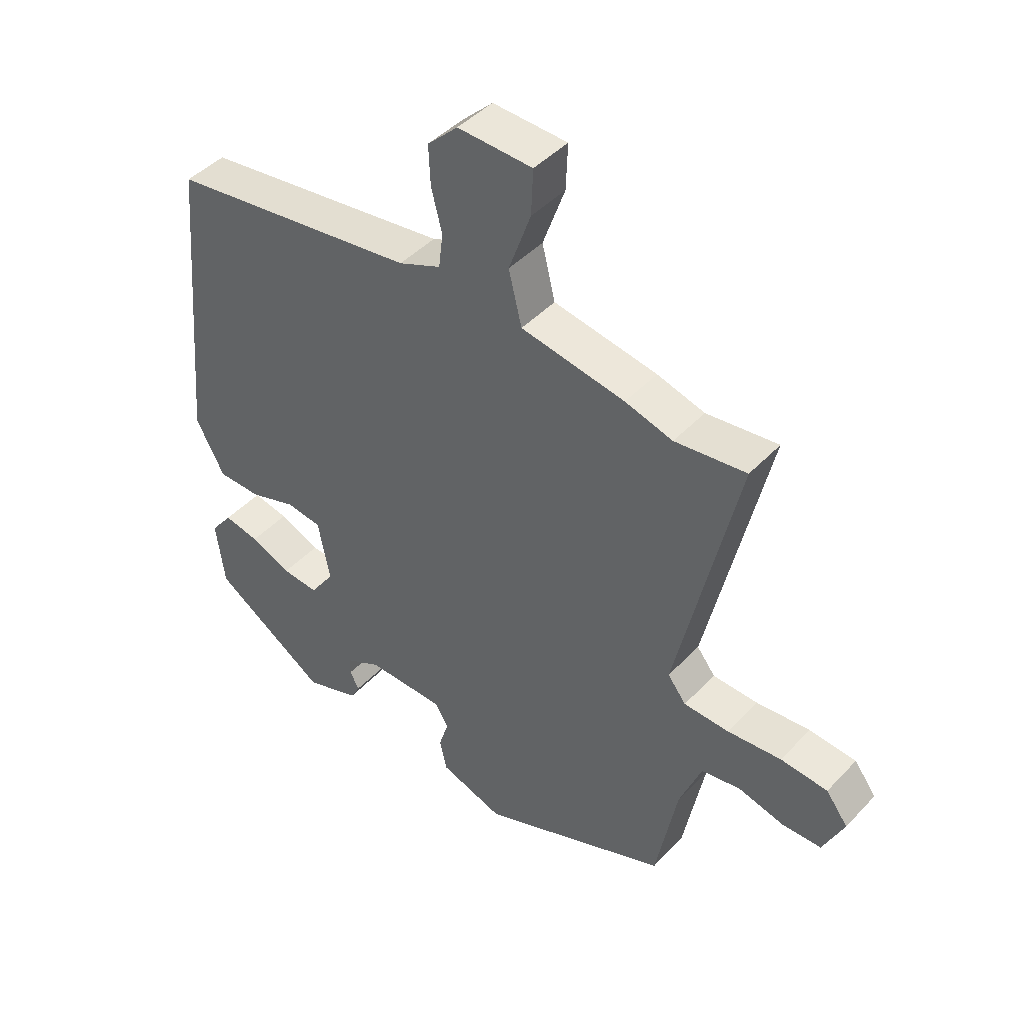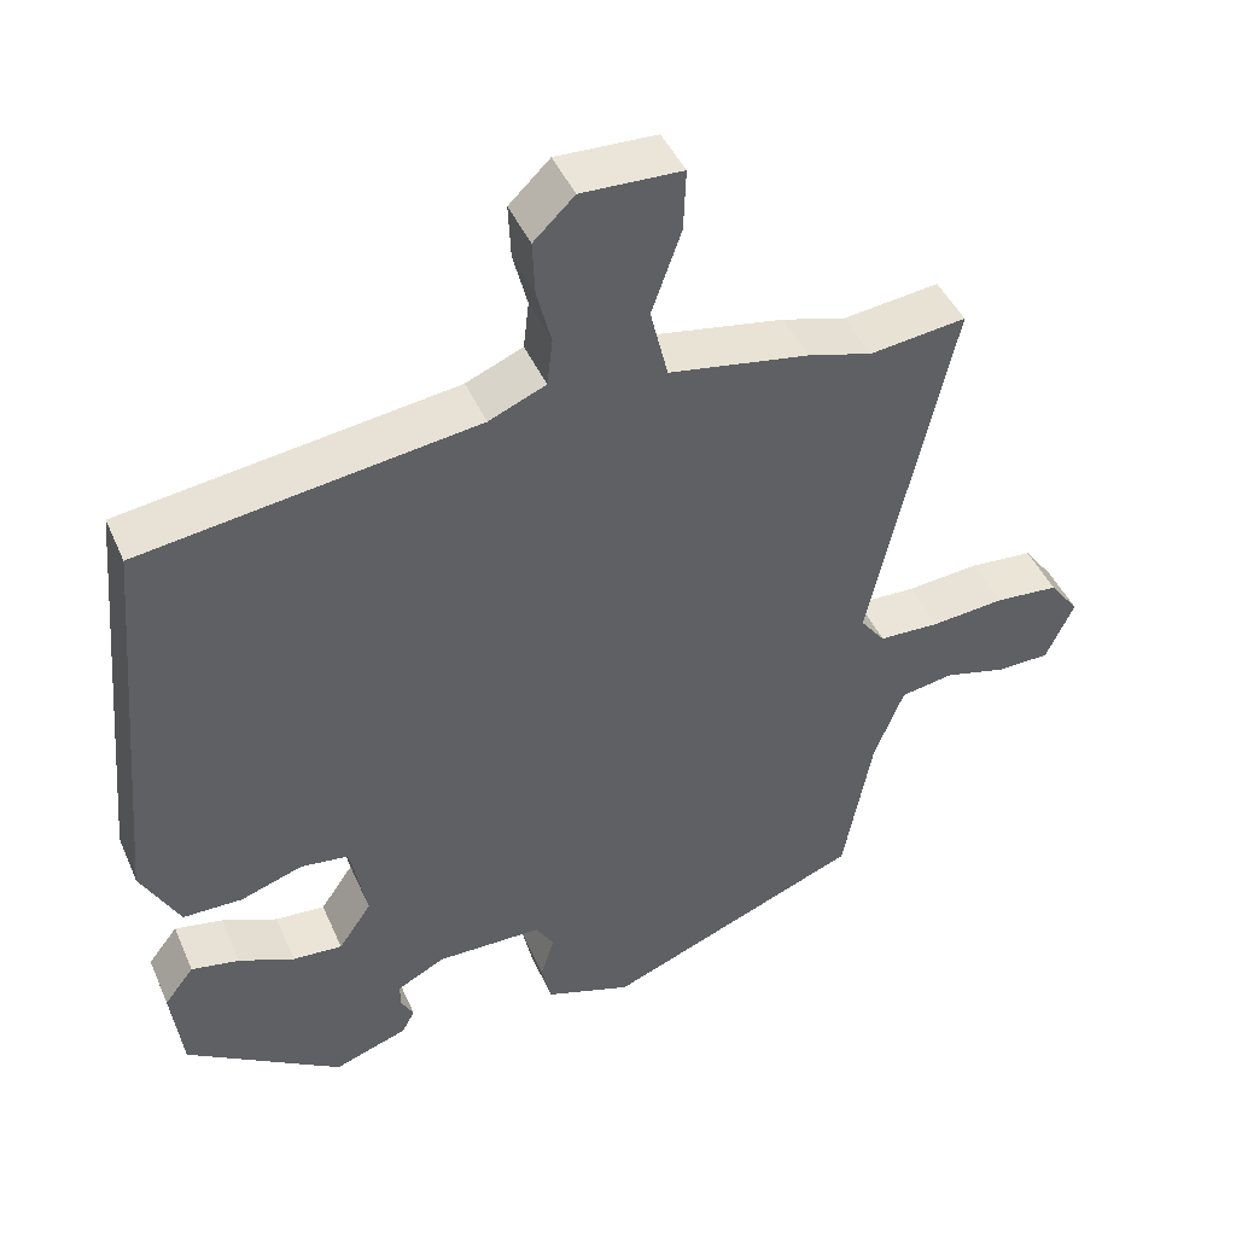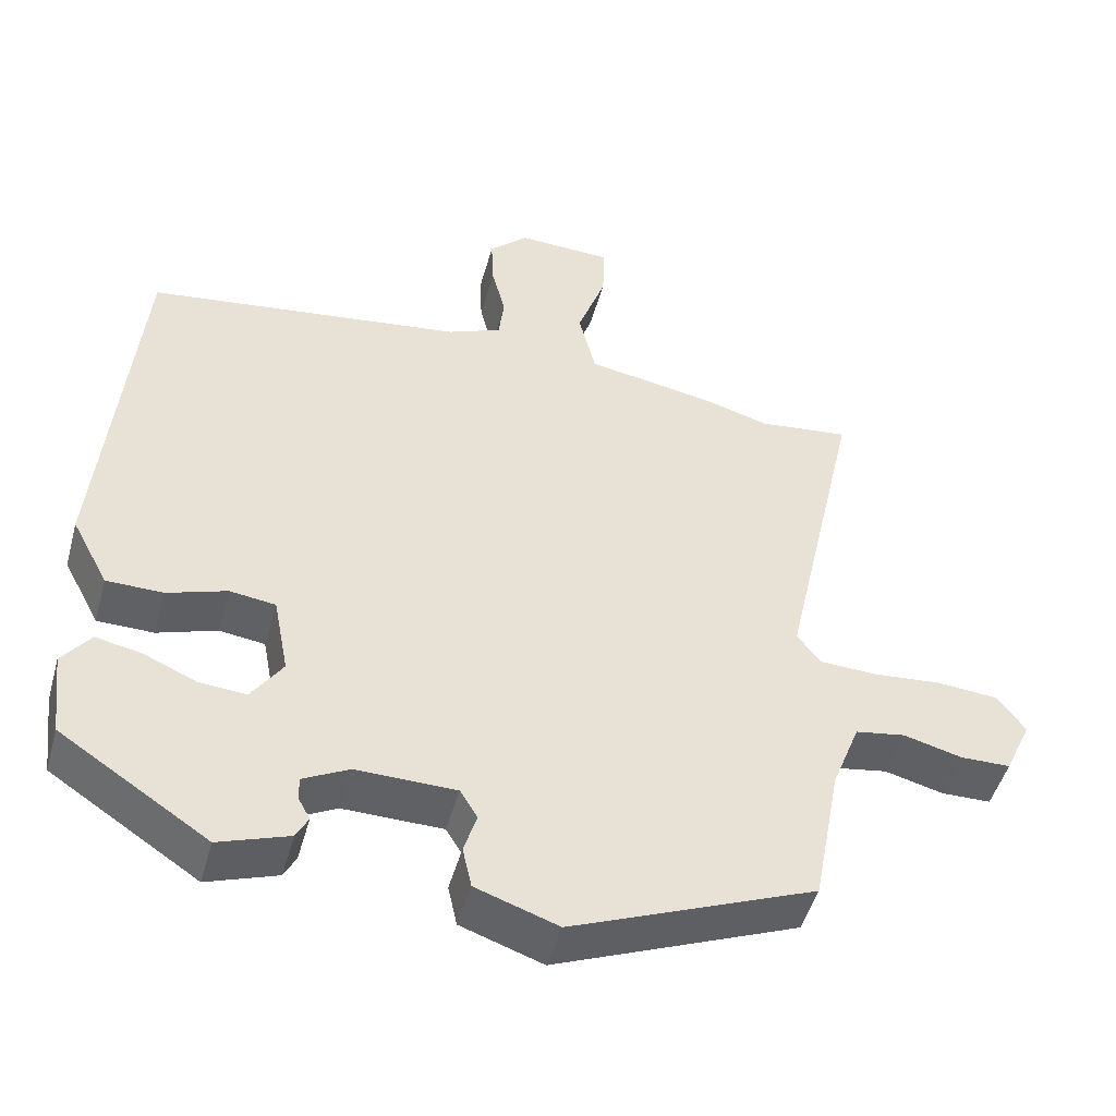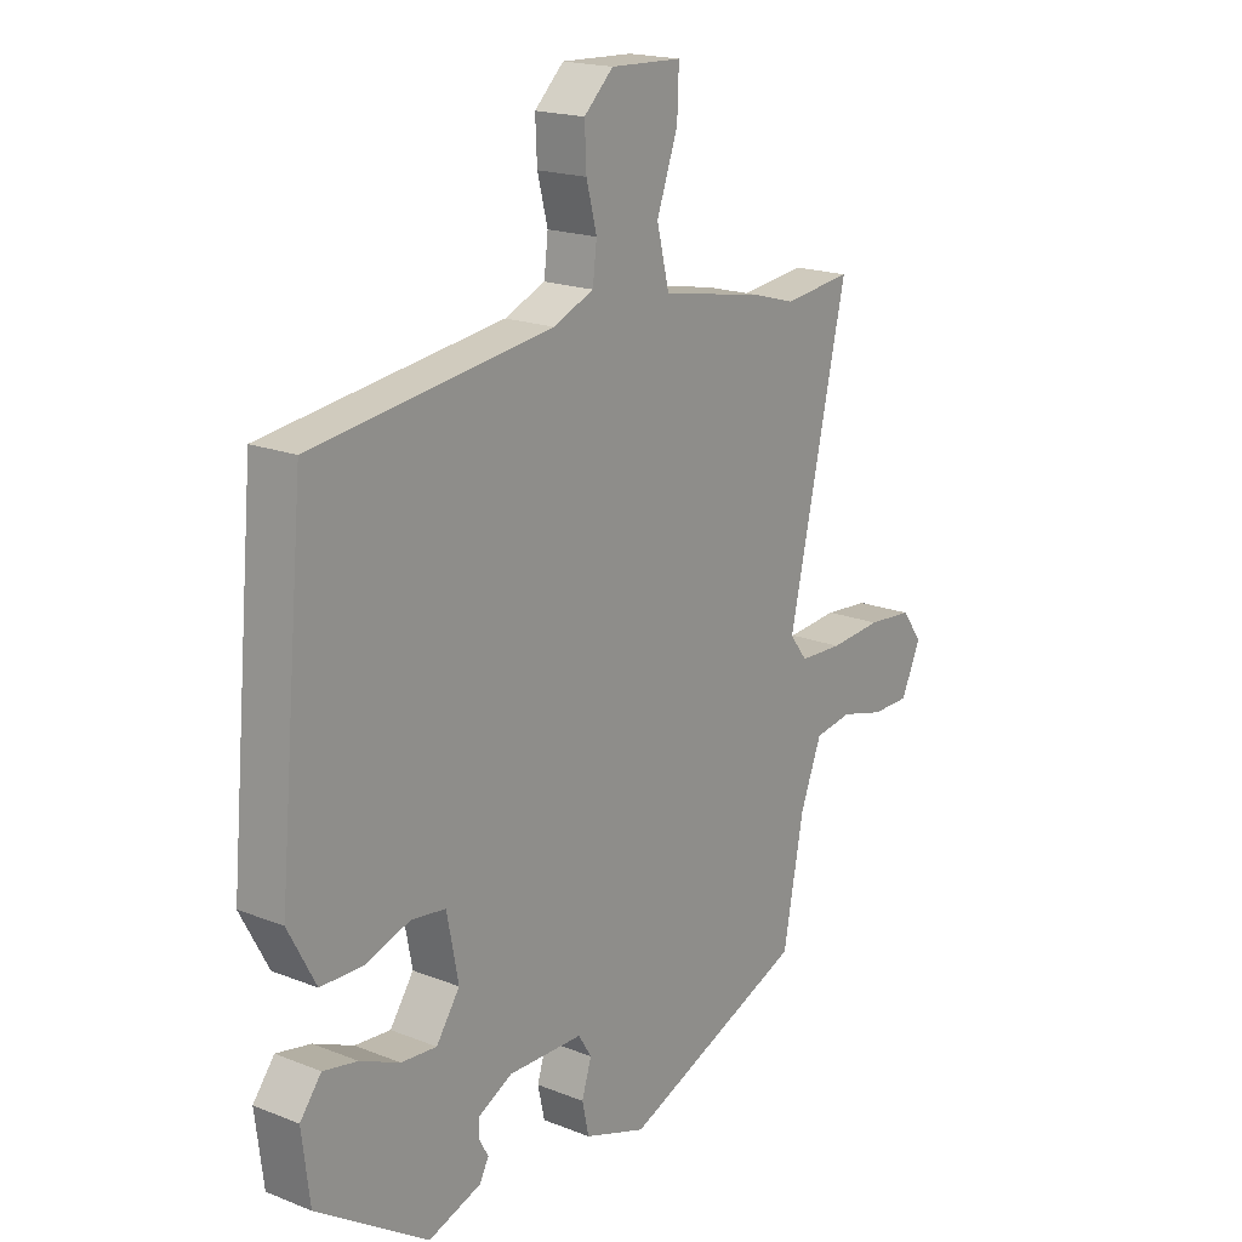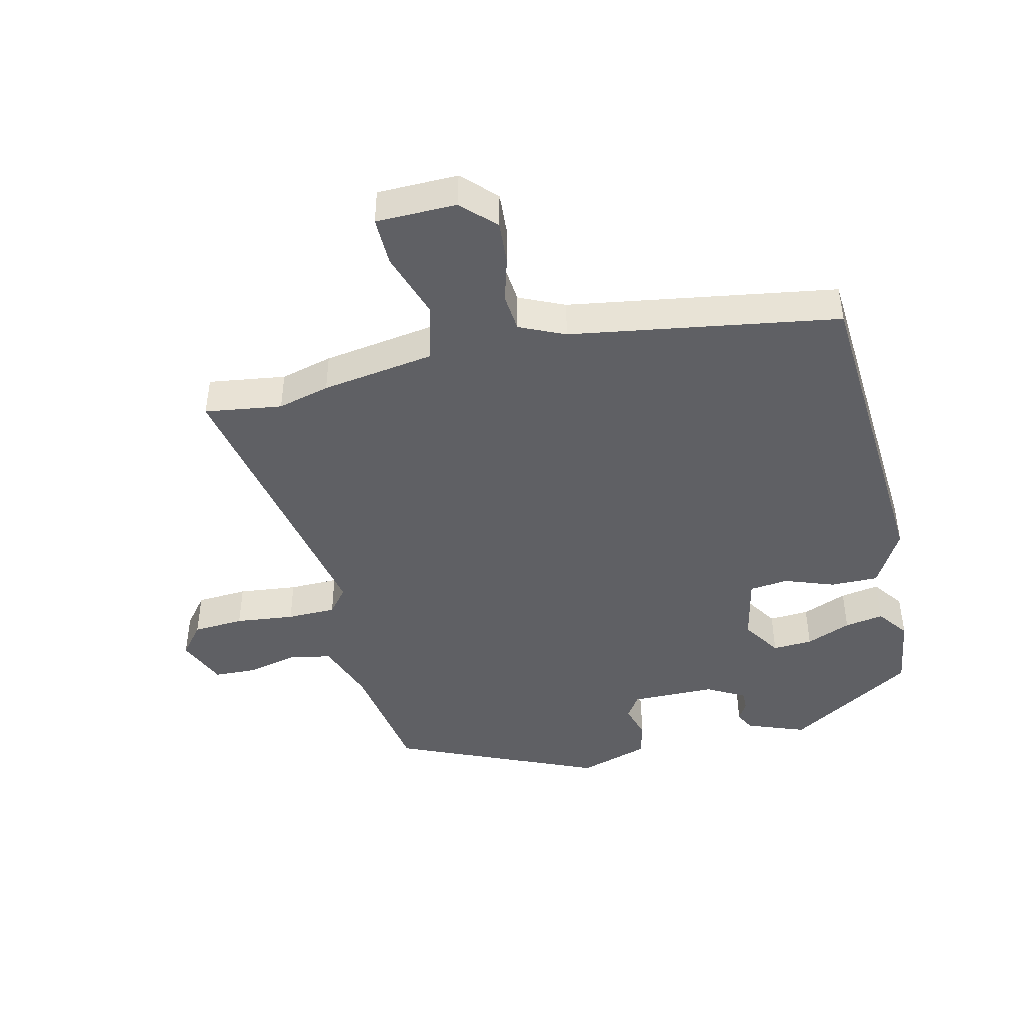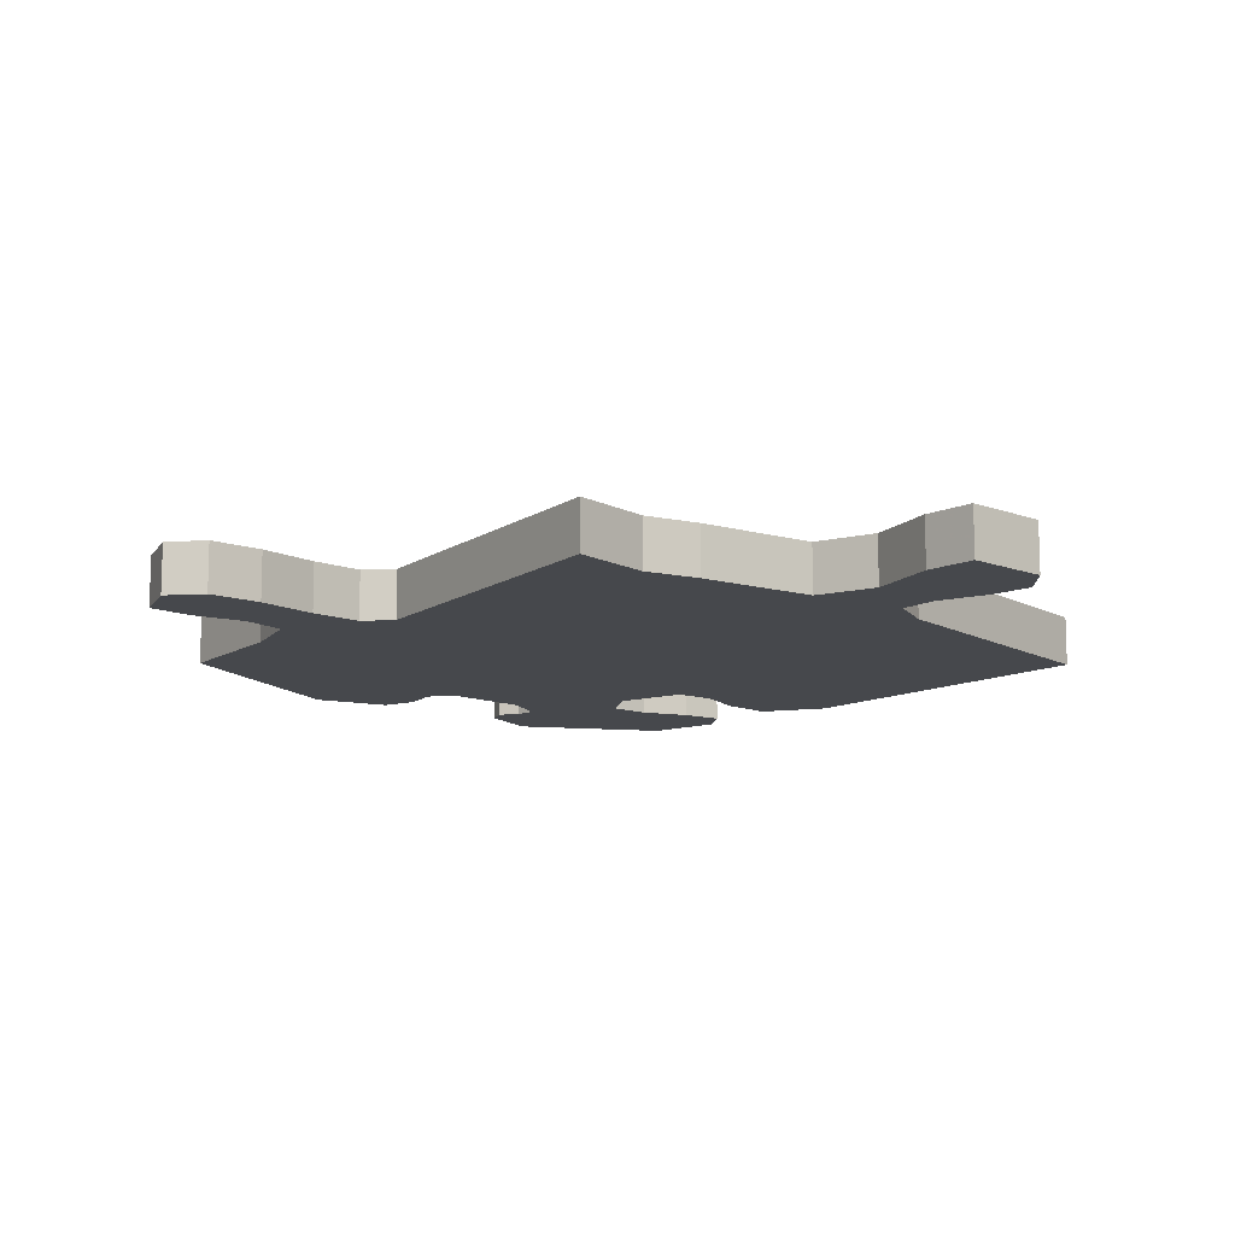
<metadata>
{"format":"obj","ext":"obj","renderer":"f3d","projection":"perspective","resolution":1024,"background":"white","views":[{"elev":44.4,"azim":-140.3,"up":"+Z"},{"elev":44.6,"azim":157.2,"up":"+Z"},{"elev":-48.2,"azim":164.6,"up":"+Z"},{"elev":18.6,"azim":127.2,"up":"+Z"},{"elev":-44.4,"azim":11.9,"up":"+Y"},{"elev":-11.5,"azim":-45.0,"up":"+Y"}]}
</metadata>
<code>
v 0.448 0.07 -0.362
v 0.254 0.07 -0.489
v 0.162 0.07 -0.457
v 0.146 0.07 -0.427
v 0.162 0.07 -0.398
v 0.162 0.07 -0.368
v 0.102 0.07 -0.337
v -0.029 0.07 -0.339
v -0.052 0.07 -0.376
v -0.035 0.07 -0.43
v -0.047 0.07 -0.484
v -0.155 0.07 -0.521
v -0.475 0.07 -0.392
v -0.511 0.07 -0.201
v -0.548 0.07 -0.106
v -0.614 0.07 -0.095
v -0.691 0.07 -0.115
v -0.757 0.07 -0.114
v -0.792 0.07 -0.038
v -0.755 0.07 0.011
v -0.676 0.07 0.018
v -0.585 0.07 0.01
v -0.509 0.07 0.013
v -0.478 0.07 0.053
v -0.58 0.07 0.509
v -0.46 0.07 0.495
v -0.38 0.07 0.518
v -0.205 0.07 0.549
v -0.183 0.07 0.639
v -0.22 0.07 0.743
v -0.223 0.07 0.819
v -0.098 0.07 0.824
v -0.047 0.07 0.775
v -0.05 0.07 0.708
v -0.068 0.07 0.638
v -0.061 0.07 0.579
v 0.01 0.07 0.549
v 0.427 0.07 0.493
v 0.473 0.07 -0.011
v 0.425 0.07 -0.101
v 0.351 0.07 -0.102
v 0.273 0.07 -0.076
v 0.213 0.07 -0.084
v 0.193 0.07 -0.188
v 0.234 0.07 -0.248
v 0.296 0.07 -0.243
v 0.365 0.07 -0.213
v 0.425 0.07 -0.201
v 0.462 0.07 -0.249
v 0.448 0 -0.362
v 0.254 0 -0.489
v 0.162 0 -0.457
v 0.146 0 -0.427
v 0.162 0 -0.398
v 0.162 0 -0.368
v 0.102 0 -0.337
v -0.029 0 -0.339
v -0.052 0 -0.376
v -0.035 0 -0.43
v -0.047 0 -0.484
v -0.155 0 -0.521
v -0.475 0 -0.392
v -0.511 0 -0.201
v -0.548 0 -0.106
v -0.614 0 -0.095
v -0.691 0 -0.115
v -0.757 0 -0.114
v -0.792 0 -0.038
v -0.755 0 0.011
v -0.676 0 0.018
v -0.585 0 0.01
v -0.509 0 0.013
v -0.478 0 0.053
v -0.58 0 0.509
v -0.46 0 0.495
v -0.38 0 0.518
v -0.205 0 0.549
v -0.183 0 0.639
v -0.22 0 0.743
v -0.223 0 0.819
v -0.098 0 0.824
v -0.047 0 0.775
v -0.05 0 0.708
v -0.068 0 0.638
v -0.061 0 0.579
v 0.01 0 0.549
v 0.427 0 0.493
v 0.473 0 -0.011
v 0.425 0 -0.101
v 0.351 0 -0.102
v 0.273 0 -0.076
v 0.213 0 -0.084
v 0.193 0 -0.188
v 0.234 0 -0.248
v 0.296 0 -0.243
v 0.365 0 -0.213
v 0.425 0 -0.201
v 0.462 0 -0.249
f 46 47 48 49
f 45 46 49 1
f 39 40 41 42
f 37 38 39 42
f 36 37 42 43
f 32 33 34 35
f 32 35 36
f 29 30 31 32
f 28 29 32 36
f 26 27 28
f 26 28 36 43
f 24 25 26 43
f 19 20 21 22
f 19 22 23
f 16 17 18 19
f 15 16 19 23
f 14 15 23 24
f 9 10 11 12
f 8 9 12 13
f 2 3 4 5
f 45 1 2 5
f 44 45 5 6
f 24 43 44
f 8 13 14 24
f 7 8 24 44
f 6 7 44
f 98 97 96 95
f 50 98 95 94
f 91 90 89 88
f 91 88 87 86
f 92 91 86 85
f 84 83 82 81
f 85 84 81
f 81 80 79 78
f 85 81 78 77
f 77 76 75
f 92 85 77 75
f 92 75 74 73
f 71 70 69 68
f 72 71 68
f 68 67 66 65
f 72 68 65 64
f 73 72 64 63
f 61 60 59 58
f 62 61 58 57
f 54 53 52 51
f 54 51 50 94
f 55 54 94 93
f 93 92 73
f 73 63 62 57
f 93 73 57 56
f 93 56 55
f 1 50 51 2
f 2 51 52 3
f 3 52 53 4
f 4 53 54 5
f 5 54 55 6
f 6 55 56 7
f 7 56 57 8
f 8 57 58 9
f 9 58 59 10
f 10 59 60 11
f 11 60 61 12
f 12 61 62 13
f 13 62 63 14
f 14 63 64 15
f 15 64 65 16
f 16 65 66 17
f 17 66 67 18
f 18 67 68 19
f 19 68 69 20
f 20 69 70 21
f 21 70 71 22
f 22 71 72 23
f 23 72 73 24
f 24 73 74 25
f 25 74 75 26
f 26 75 76 27
f 27 76 77 28
f 28 77 78 29
f 29 78 79 30
f 30 79 80 31
f 31 80 81 32
f 32 81 82 33
f 33 82 83 34
f 34 83 84 35
f 35 84 85 36
f 36 85 86 37
f 37 86 87 38
f 38 87 88 39
f 39 88 89 40
f 40 89 90 41
f 41 90 91 42
f 42 91 92 43
f 43 92 93 44
f 44 93 94 45
f 45 94 95 46
f 46 95 96 47
f 47 96 97 48
f 48 97 98 49
f 49 98 50 1

</code>
